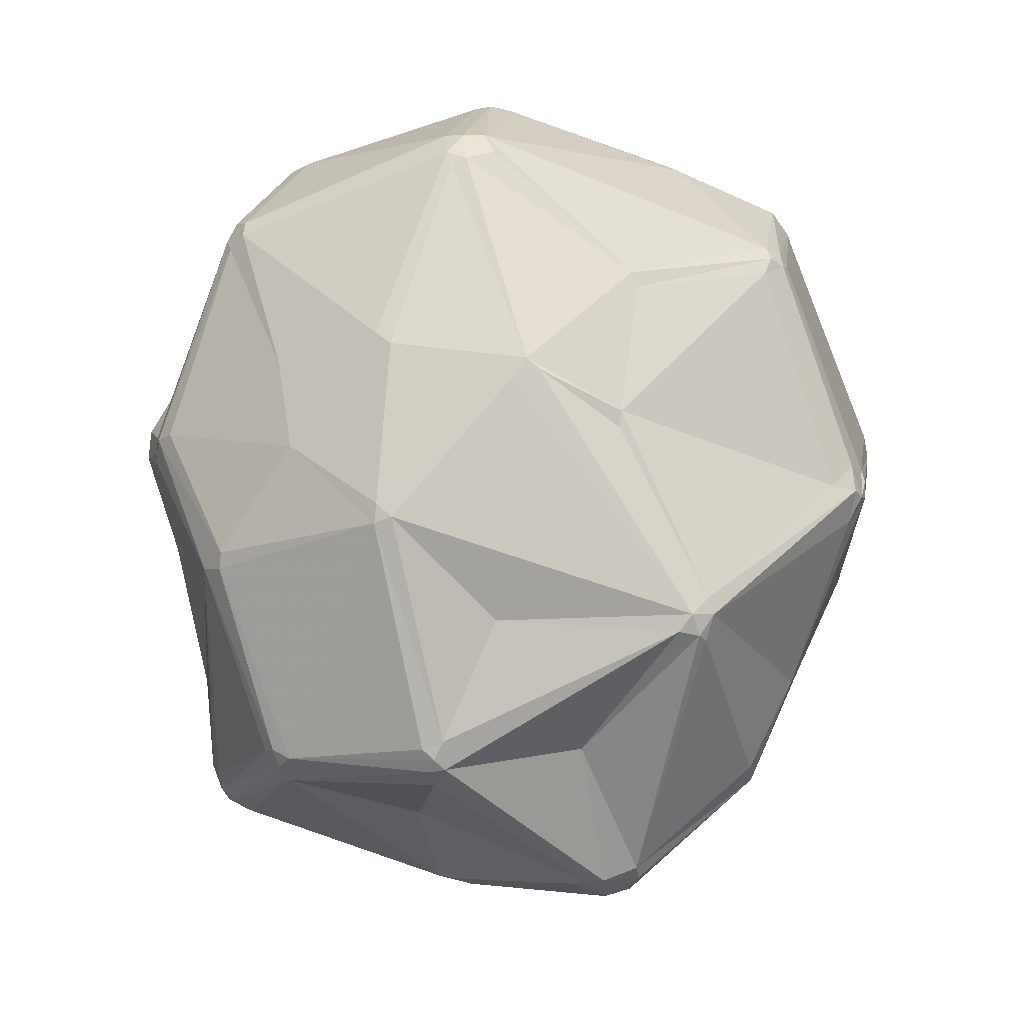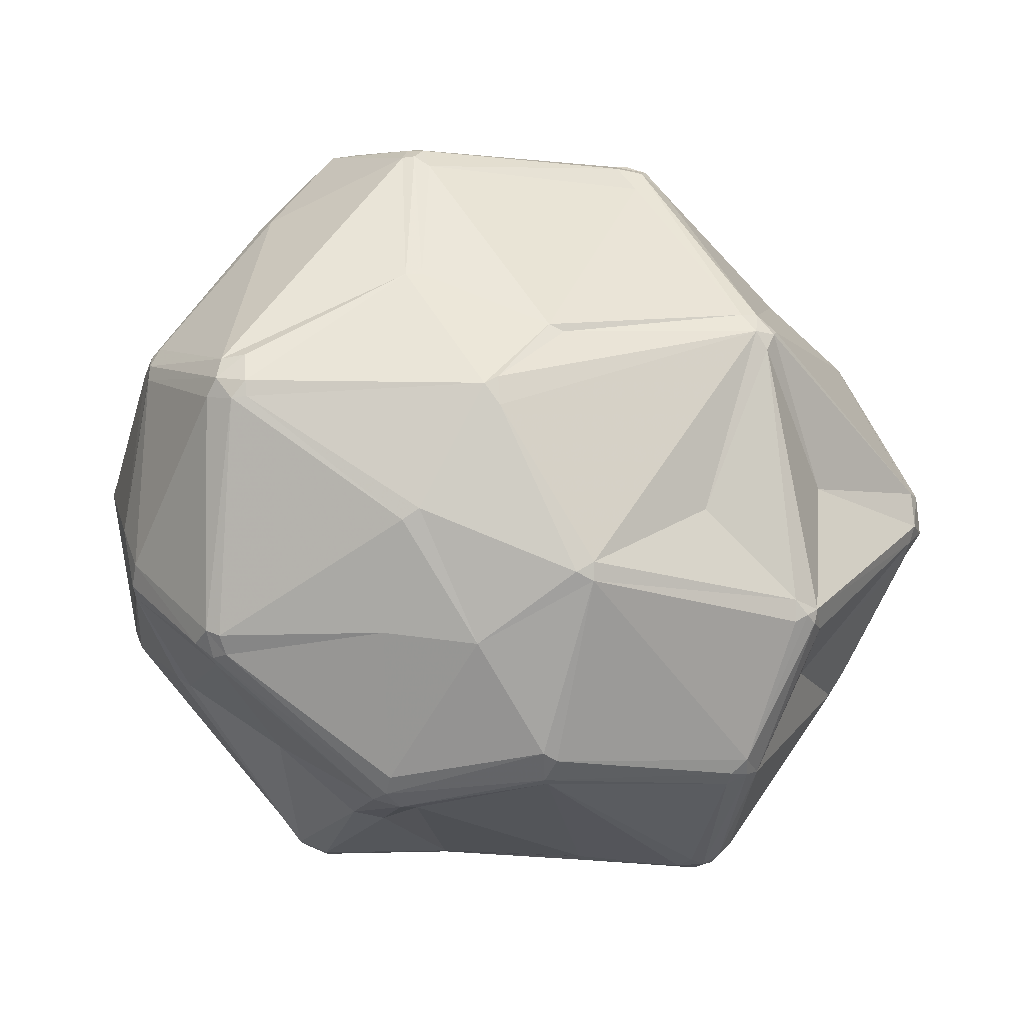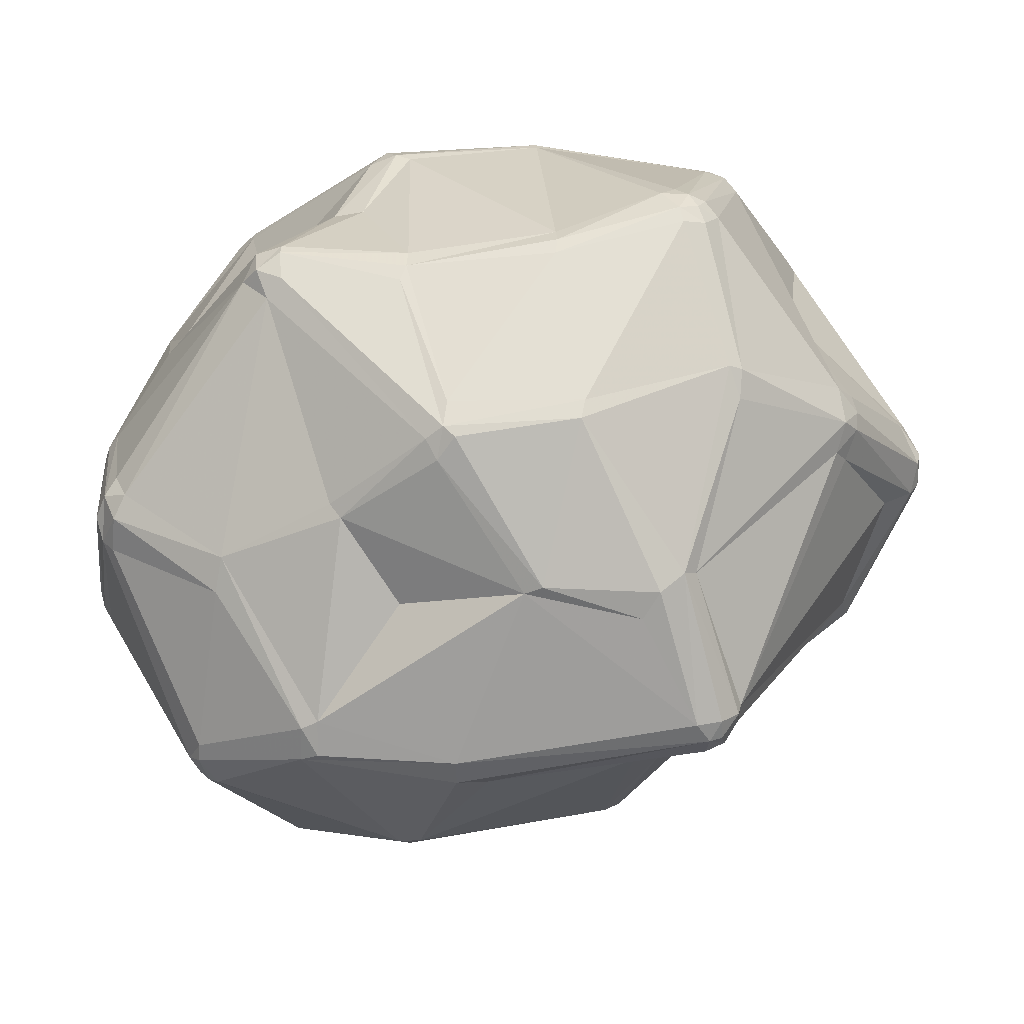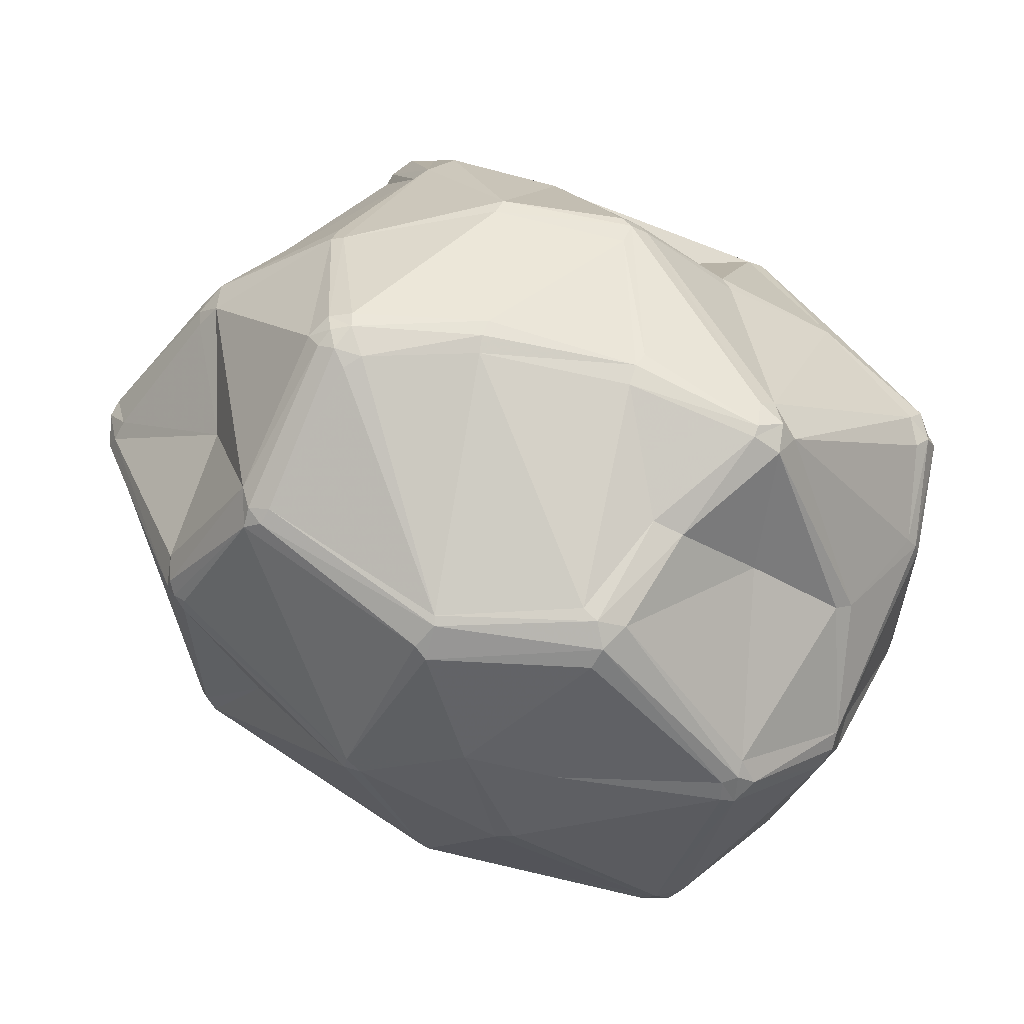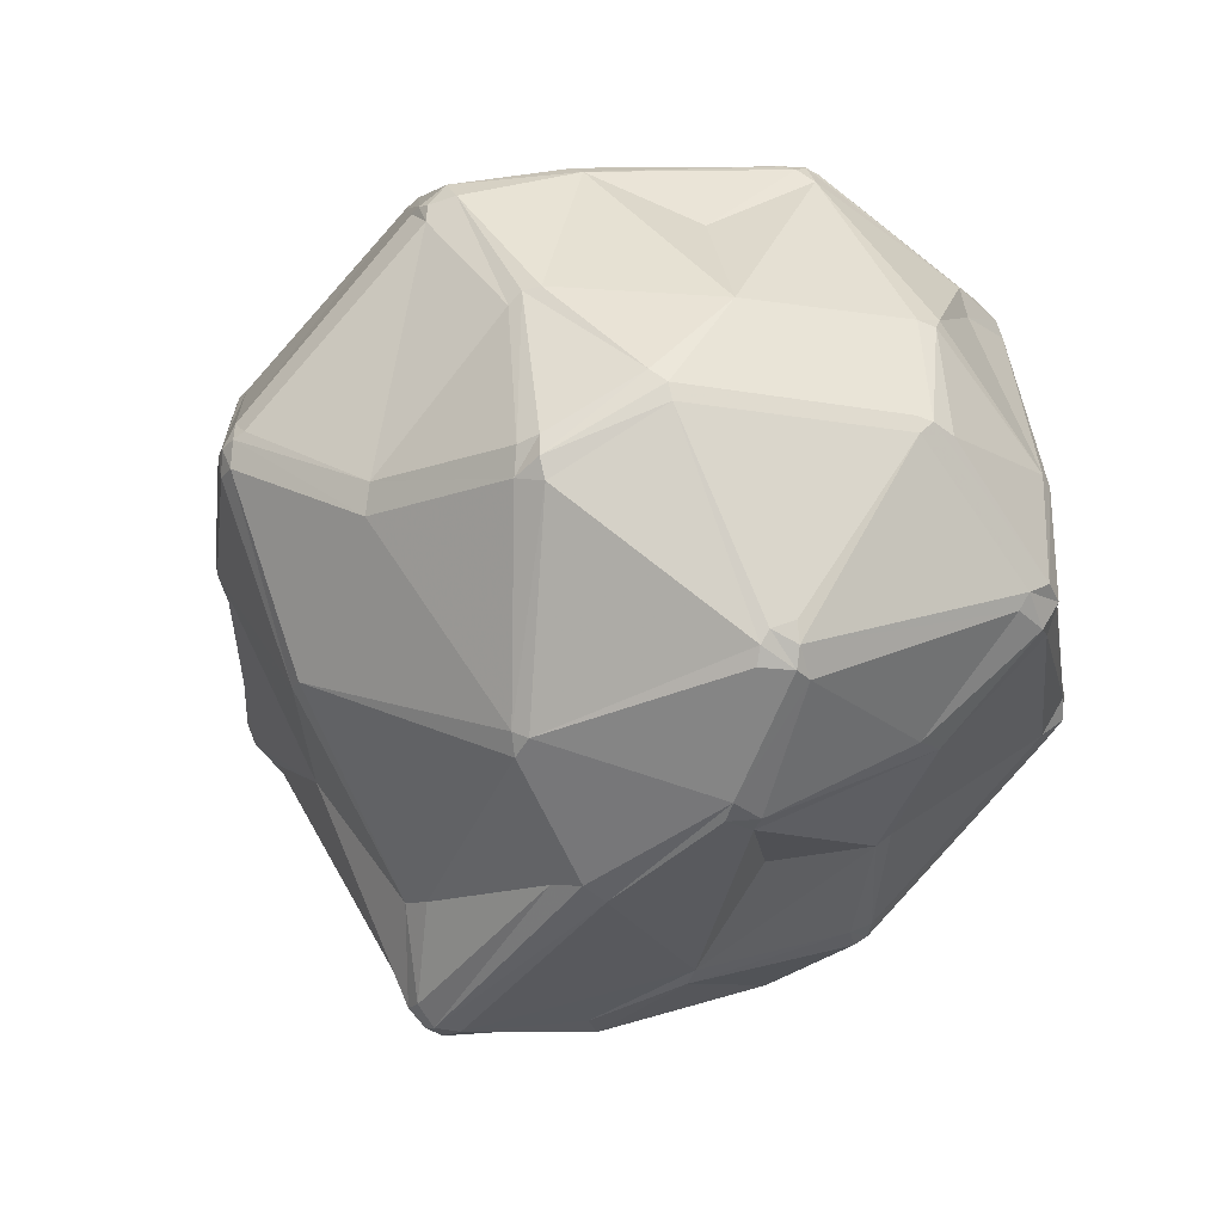
<metadata>
{"format":"obj","ext":"obj","renderer":"f3d","projection":"perspective","resolution":1024,"background":"white","views":[{"elev":71.5,"azim":68.5,"up":"+Y"},{"elev":74.2,"azim":-4.0,"up":"+Y"},{"elev":36.4,"azim":4.2,"up":"+Z"},{"elev":75.1,"azim":-162.4,"up":"+Z"},{"elev":-43.7,"azim":-135.0,"up":"+Y"}]}
</metadata>
<code>
v 104.4 90.81 125.6
v 105.3 75.57 124.5
v 105 75.49 127.5
v 104.7 93.13 126.8
v 106.1 75.85 122.7
v 105.9 82.81 144.4
v 107.9 82.81 148.3
v 106.6 82.81 146.5
v 106.5 74.07 123.5
v 105.1 90.81 123.4
v 107.8 68.19 145.5
v 108.6 106 137.9
v 109 68.6 148.7
v 108.8 66.12 143.1
v 110.5 64.48 143.1
v 110.4 114.6 142.8
v 110.4 70.48 150.4
v 108.5 110.3 136.8
v 112.2 66.91 150.4
v 109.7 112.3 145.1
v 113.1 95.14 153.9
v 109.8 110.1 146.2
v 112.6 115.8 117.1
v 110.9 65.07 147.7
v 113.6 119.6 119.1
v 115 96.51 155.5
v 113.8 117.4 115.3
v 113.8 119.4 117.1
v 115 87.48 105.1
v 115.1 118.5 114.5
v 118.7 121.5 155.5
v 120.5 124.4 154.7
v 119.9 104.8 106.4
v 121 75.48 98.15
v 120.1 71.81 100.6
v 120.4 53.27 118.5
v 121.2 51.12 119.6
v 121 121.9 157.7
v 121.1 119.8 158.2
v 122.2 124.9 155.5
v 119.8 73.73 99.7
v 122.6 133.6 126.8
v 122.7 123.2 157.7
v 122.7 49.41 120.8
v 122.2 51.91 116.4
v 125.5 55.76 143.8
v 123.6 50.57 116.4
v 125.1 49.12 117.4
v 123 49.71 123.1
v 126.2 57.77 147.9
v 124 135 124.8
v 125.9 135.7 127.8
v 124.7 134.1 122
v 126.8 97.01 164.9
v 126.7 82.05 173.8
v 127.8 136 127.8
v 127.8 136.3 125.8
v 129.7 89.81 90.98
v 128.1 85.12 176.2
v 128.7 81.32 176.2
v 130.3 115.2 96.07
v 127.8 135.1 122
v 131.1 69.16 92.57
v 128.8 113.1 96.07
v 130.4 78.38 173.8
v 132.1 79.57 176.2
v 131.6 84.57 177.9
v 131.7 66.81 93.15
v 131.6 83.05 177.9
v 131.6 89.81 89.99
v 133.5 88.77 89.73
v 132.4 64.76 94.7
v 133.8 69.1 91.9
v 136.5 98.23 174.7
v 137.4 44.79 131.2
v 137.1 106.1 84.74
v 135.4 66.23 93.15
v 140.8 103.9 83.68
v 138.9 109.7 84.74
v 139.5 43.64 127.8
v 137.2 44.1 126.6
v 140.2 58.9 156.2
v 141.6 115 175.4
v 140.3 106.1 83.4
v 140.4 97.9 175.7
v 139.7 111.5 175.4
v 139.5 45.08 132.2
v 141.7 57.45 155.2
v 141.8 107.3 83.4
v 143.2 112.2 176.7
v 142.3 117.2 173.7
v 142.9 128.8 157.5
v 143.4 107.5 83.68
v 145.3 111.1 176.7
v 147.5 78.32 177.4
v 146.3 135.9 145.1
v 148.9 123.5 91.49
v 148.1 82.97 178.6
v 148.8 48.91 108.6
v 148.5 131.2 111.1
v 148.5 136.6 144
v 148.1 80.23 178.3
v 149.3 53.69 145
v 149.6 121.3 89.52
v 151.7 122.1 90.05
v 150.5 123.7 91.49
v 150.5 130.8 111.1
v 151.1 120.4 89.13
v 150.1 49.91 107.4
v 153.5 75.92 88.9
v 152.5 58.76 166.8
v 152.4 124.4 93.3
v 154.6 59.1 168.6
v 151.7 48.48 109.3
v 154 57.23 164.7
v 154.5 130.3 160.1
v 155.4 72.9 90.15
v 157.5 139.1 129.2
v 154.9 62.06 170.3
v 156.1 58.15 167.8
v 161.8 122.2 172.9
v 157.1 43.07 128.1
v 161.8 118.5 175.6
v 159.2 138.6 128.3
v 159.2 138.6 132
v 161.1 45.07 123.6
v 157.1 43.34 124.7
v 162.2 117.3 175.9
v 165.2 50.1 150.3
v 163.4 121.2 173.8
v 166.3 133 119.9
v 167.1 134.9 153
v 169.2 134.2 154
v 166.6 85.44 181
v 166.6 87.86 81.13
v 167 83.21 181.2
v 167.5 50.01 151.5
v 168.1 132.5 120.8
v 166.9 81 180.6
v 168.2 87.51 80.89
v 169.4 134.9 151.8
v 168.5 90.49 81.13
v 170.4 87.86 81.13
v 169.7 84.84 82.05
v 171.6 90.72 82.05
v 172.3 88.48 82.05
v 172.2 85.78 82.71
v 171.7 63.24 170.5
v 171.3 61.1 169.3
v 175.5 67.45 98.63
v 178.1 113.4 90.69
v 178.1 109.6 88.73
v 179.8 49.31 147.8
v 177.4 68.34 99.16
v 180.3 115.1 94.55
v 179.5 52.21 122.2
v 182.1 87.75 184
v 179.7 91.08 184
v 179.9 109.7 88.99
v 181.9 50.45 151.2
v 183.2 54.11 122.2
v 181.5 92.99 183.5
v 182.1 109.7 89.98
v 181.5 113.1 91.53
v 182.7 85.9 183
v 182.1 111.4 90.69
v 186.1 112.7 175.5
v 184.5 110.5 93.48
v 183.2 91.08 184
v 185.4 91.08 183
v 184.7 53.24 152.2
v 184.5 88.83 183.5
v 187.1 44.91 134.8
v 185.5 86.9 182.3
v 185.5 110.9 176.5
v 184.5 127.3 144
v 186.2 54.74 151.2
v 187.4 87.46 95.96
v 189.2 72.48 170.3
v 188.1 111.2 175.5
v 188.1 113.4 173.9
v 187.1 89.81 181.4
v 187.1 90.81 93.57
v 187.4 89.31 94.28
v 188.3 46.44 129.3
v 188.8 44.98 132.3
v 193 128.5 121
v 190.3 45.75 132.3
v 190.7 70.42 166.8
v 189.8 108.8 174.8
v 190.8 72.9 169.6
v 191.3 71.96 114.4
v 190.2 45.91 134.8
v 192.4 50.14 131.4
v 190.7 47.53 129.9
v 192.3 48.46 134
v 191.5 127.3 118.3
v 192.6 50.14 134
v 193.6 126.7 118.3
v 194.3 127.7 123.4
v 195.1 121.6 158
v 195.3 122.2 155.3
v 196 125.3 120.3
v 195.5 126.7 121
v 196.8 121.1 157.2
v 198.8 116.5 158
v 199 96.81 106.3
v 198 99.81 160.3
v 197.8 119.6 158
v 198.3 120 156.2
v 199.3 98.06 106.9
v 200.9 114.4 138.7
v 203.9 83.48 160.4
v 205.2 79.28 152
v 203.9 77.41 154.3
v 204.9 79.55 157.7
v 205.8 85.54 157.7
v 208.5 90.48 117.6
v 206.5 81.19 155.5
v 206.6 83.48 156.6
v 209.1 94.14 116.7
v 208.2 92.61 115.9
v 208.1 97.47 116.7
v 207.6 88.48 120.8
v 212.1 89.76 137.6
v 215.8 92.46 137.6
v 215.6 101 136.5
v 214 98.17 144.9
v 214.7 100.4 143.2
v 215.6 101 141.1
v 216.6 94.61 141.1
v 216.6 99.01 136.5
v 216.9 96.81 141.1
v 216.9 94.52 137.6
g foo
f 36 45 37
f 27 30 64
f 35 9 41
f 4 23 10
f 213 220 217
f 71 73 70
f 34 41 29
f 64 58 29
f 68 35 41
f 72 35 68
f 81 44 48
f 10 2 1
f 25 18 16
f 45 44 37
f 29 41 5
f 46 15 49
f 81 75 49
f 67 59 60
f 85 94 90
f 20 22 31
f 59 21 55
f 95 69 66
f 52 32 40
f 59 26 21
f 78 71 76
f 33 64 29
f 107 112 106
f 93 78 89
f 56 52 96
f 131 138 197
f 152 151 166
f 231 220 219
f 152 145 142
f 197 138 187
f 187 204 199
f 96 40 92
f 141 187 125
f 94 128 90
f 210 209 206
f 227 223 203
f 230 212 210
f 213 208 190
f 231 217 220
f 165 148 179
f 169 172 170
f 169 157 172
f 228 217 231
f 213 216 220
f 149 113 120
f 137 149 120
f 232 233 234
f 195 192 194
f 196 193 188
f 192 218 224
f 143 146 147
f 207 218 178
f 34 68 41
f 73 63 70
f 75 80 87
f 63 68 34
f 110 77 73
f 47 44 45
f 58 34 29
f 58 76 70
f 70 63 34
f 58 70 34
f 73 71 110
f 68 77 72
f 77 68 63
f 73 77 63
f 109 114 99
f 72 109 99
f 72 77 109
f 186 127 126
f 117 110 140
f 72 99 47
f 47 99 48
f 81 48 99
f 186 195 188
f 198 214 215
f 81 99 127
f 4 10 1
f 5 10 29
f 5 2 10
f 1 2 3
f 2 5 9
f 11 3 2
f 41 9 5
f 36 9 35
f 47 48 44
f 35 45 36
f 35 47 45
f 35 72 47
f 81 49 44
f 37 44 49
f 9 14 2
f 37 9 36
f 37 14 9
f 24 14 15
f 37 15 14
f 46 49 75
f 15 37 49
f 14 11 2
f 11 6 3
f 11 8 6
f 50 46 75
f 46 24 15
f 122 81 127
f 80 75 81
f 50 75 87
f 87 103 88
f 111 113 66
f 148 139 119
f 102 95 119
f 95 102 69
f 111 82 88
f 13 19 17
f 19 55 17
f 111 65 82
f 24 50 19
f 13 14 24
f 17 7 13
f 65 111 66
f 88 82 50
f 24 19 13
f 24 46 50
f 11 14 13
f 8 11 13
f 88 50 87
f 7 8 13
f 66 113 95
f 85 90 74
f 65 66 60
f 60 66 69
f 102 139 136
f 69 102 98
f 67 60 69
f 55 60 59
f 55 19 65
f 60 55 65
f 19 50 65
f 50 82 65
f 69 98 67
f 95 113 119
f 22 21 26
f 59 54 26
f 4 1 6
f 7 17 55
f 7 55 21
f 6 1 3
f 8 7 21
f 6 8 22
f 22 8 21
f 12 6 22
f 12 22 20
f 4 6 12
f 18 12 20
f 18 4 12
f 25 51 28
f 16 18 20
f 26 39 22
f 74 90 86
f 162 158 169
f 67 74 59
f 85 98 94
f 67 85 74
f 98 85 67
f 59 74 54
f 86 54 74
f 38 86 83
f 83 91 43
f 54 39 26
f 40 43 92
f 39 86 38
f 96 52 40
f 39 31 22
f 43 38 83
f 39 38 31
f 86 39 54
f 32 31 38
f 43 32 38
f 40 32 43
f 116 91 121
f 86 90 83
f 83 121 91
f 123 90 128
f 91 116 92
f 116 101 96
f 43 91 92
f 56 96 101
f 116 96 92
f 125 118 101
f 51 62 53
f 32 42 16
f 31 32 16
f 20 31 16
f 25 16 42
f 51 42 52
f 42 32 52
f 51 57 62
f 52 57 51
f 57 52 56
f 25 42 51
f 25 28 18
f 53 30 28
f 28 51 53
f 28 30 27
f 30 53 61
f 64 30 61
f 79 64 61
f 28 27 23
f 28 23 18
f 10 23 29
f 27 64 33
f 23 33 29
f 79 76 64
f 89 84 79
f 23 27 33
f 23 4 18
f 76 58 64
f 71 70 76
f 78 76 84
f 78 110 71
f 135 140 110
f 78 84 89
f 108 89 104
f 108 93 89
f 84 76 79
f 79 97 104
f 97 79 61
f 97 61 53
f 89 79 104
f 108 104 105
f 104 106 105
f 97 106 104
f 106 112 105
f 106 97 100
f 112 131 155
f 100 107 106
f 53 62 100
f 53 100 97
f 57 100 62
f 138 131 124
f 57 118 100
f 118 56 101
f 118 57 56
f 118 125 124
f 205 202 201
f 107 100 118
f 107 118 131
f 131 118 124
f 107 131 112
f 164 151 155
f 152 105 151
f 152 108 105
f 225 224 226
f 221 218 222
f 204 212 227
f 211 199 223
f 211 168 199
f 166 159 152
f 145 152 159
f 163 159 166
f 164 166 151
f 166 168 163
f 168 166 164
f 168 211 163
f 168 164 199
f 197 155 131
f 151 112 155
f 151 105 112
f 155 197 164
f 164 197 199
f 199 197 187
f 203 204 227
f 199 204 203
f 187 124 125
f 187 138 124
f 200 204 187
f 199 203 223
f 187 176 200
f 200 210 212
f 200 202 210
f 204 200 212
f 200 176 202
f 130 133 121
f 176 187 141
f 133 116 121
f 125 101 132
f 141 132 133
f 125 132 141
f 101 116 132
f 116 133 132
f 90 123 83
f 83 123 121
f 130 121 123
f 202 133 201
f 201 133 181
f 205 210 202
f 141 133 202
f 209 210 205
f 202 176 141
f 209 181 190
f 181 130 167
f 181 133 130
f 201 181 205
f 167 130 123
f 170 182 190
f 175 123 128
f 167 123 175
f 169 170 180
f 209 190 206
f 205 181 209
f 208 206 190
f 167 180 181
f 175 180 167
f 190 181 180
f 230 229 233
f 230 227 212
f 227 230 232
f 206 229 210
f 230 233 232
f 206 208 229
f 210 229 230
f 208 228 229
f 229 228 233
f 226 234 231
f 226 219 214
f 233 231 234
f 233 228 231
f 219 220 216
f 217 228 208
f 219 215 214
f 217 208 213
f 211 221 207
f 215 219 216
f 231 219 226
f 218 234 226
f 225 226 214
f 189 216 191
f 98 134 94
f 98 102 134
f 134 102 136
f 157 158 136
f 128 94 134
f 128 158 162
f 158 128 134
f 136 158 134
f 157 139 165
f 175 128 162
f 158 157 169
f 169 180 175
f 162 169 175
f 213 190 182
f 170 190 180
f 172 182 170
f 174 191 182
f 179 189 191
f 157 136 139
f 191 174 179
f 174 182 172
f 174 172 157
f 174 157 165
f 165 179 174
f 213 182 191
f 216 213 191
f 179 148 149
f 139 148 165
f 119 139 102
f 115 111 88
f 148 119 113
f 149 148 113
f 115 113 111
f 115 120 113
f 115 129 137
f 160 137 153
f 129 153 137
f 115 137 120
f 115 88 129
f 88 103 129
f 103 87 129
f 185 186 126
f 185 126 156
f 173 153 129
f 149 137 160
f 179 149 171
f 160 171 149
f 171 177 189
f 189 177 216
f 179 171 189
f 216 177 215
f 160 153 173
f 196 171 193
f 215 177 198
f 177 171 196
f 196 198 177
f 171 160 173
f 173 193 171
f 195 194 188
f 188 194 196
f 194 198 196
f 232 221 227
f 224 218 226
f 225 214 198
f 193 186 188
f 173 186 193
f 185 195 186
f 192 195 161
f 161 185 156
f 161 195 185
f 224 194 192
f 232 234 221
f 225 198 224
f 198 194 224
f 221 234 218
f 211 207 183
f 211 223 221
f 221 223 227
f 207 221 222
f 122 129 87
f 173 129 122
f 80 81 122
f 80 122 87
f 114 127 99
f 186 173 122
f 127 186 122
f 114 126 127
f 126 114 156
f 150 156 114
f 144 150 117
f 77 110 117
f 117 109 77
f 93 108 142
f 142 108 152
f 140 144 117
f 135 110 78
f 78 93 135
f 146 143 145
f 93 142 135
f 142 140 135
f 140 143 144
f 143 140 142
f 159 163 146
f 145 159 146
f 145 143 142
f 146 163 183
f 183 207 184
f 207 222 218
f 178 218 192
f 147 183 184
f 146 183 147
f 211 183 163
f 207 178 184
f 147 154 144
f 109 150 114
f 147 144 143
f 154 161 150
f 117 150 109
f 144 154 150
f 150 161 156
f 184 154 147
f 178 154 184
f 192 161 154
f 154 178 192
g

</code>
